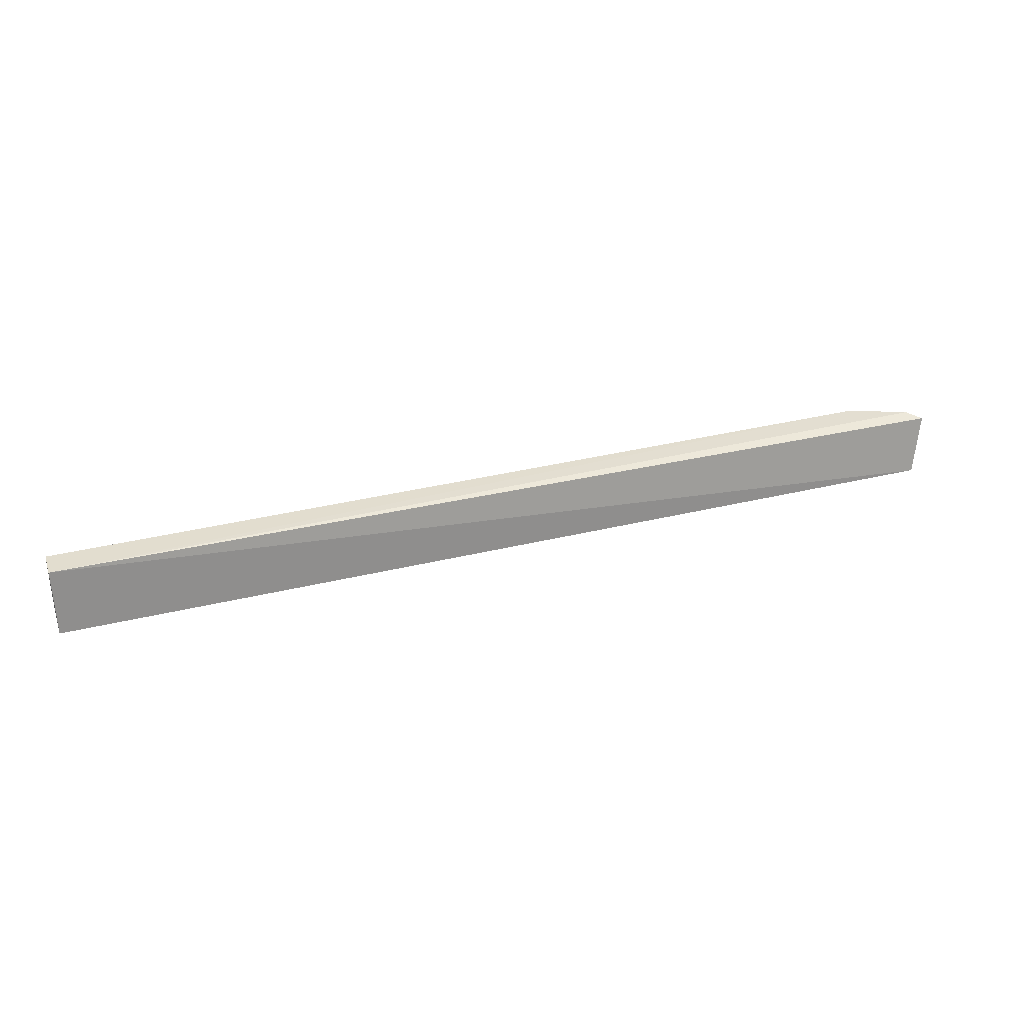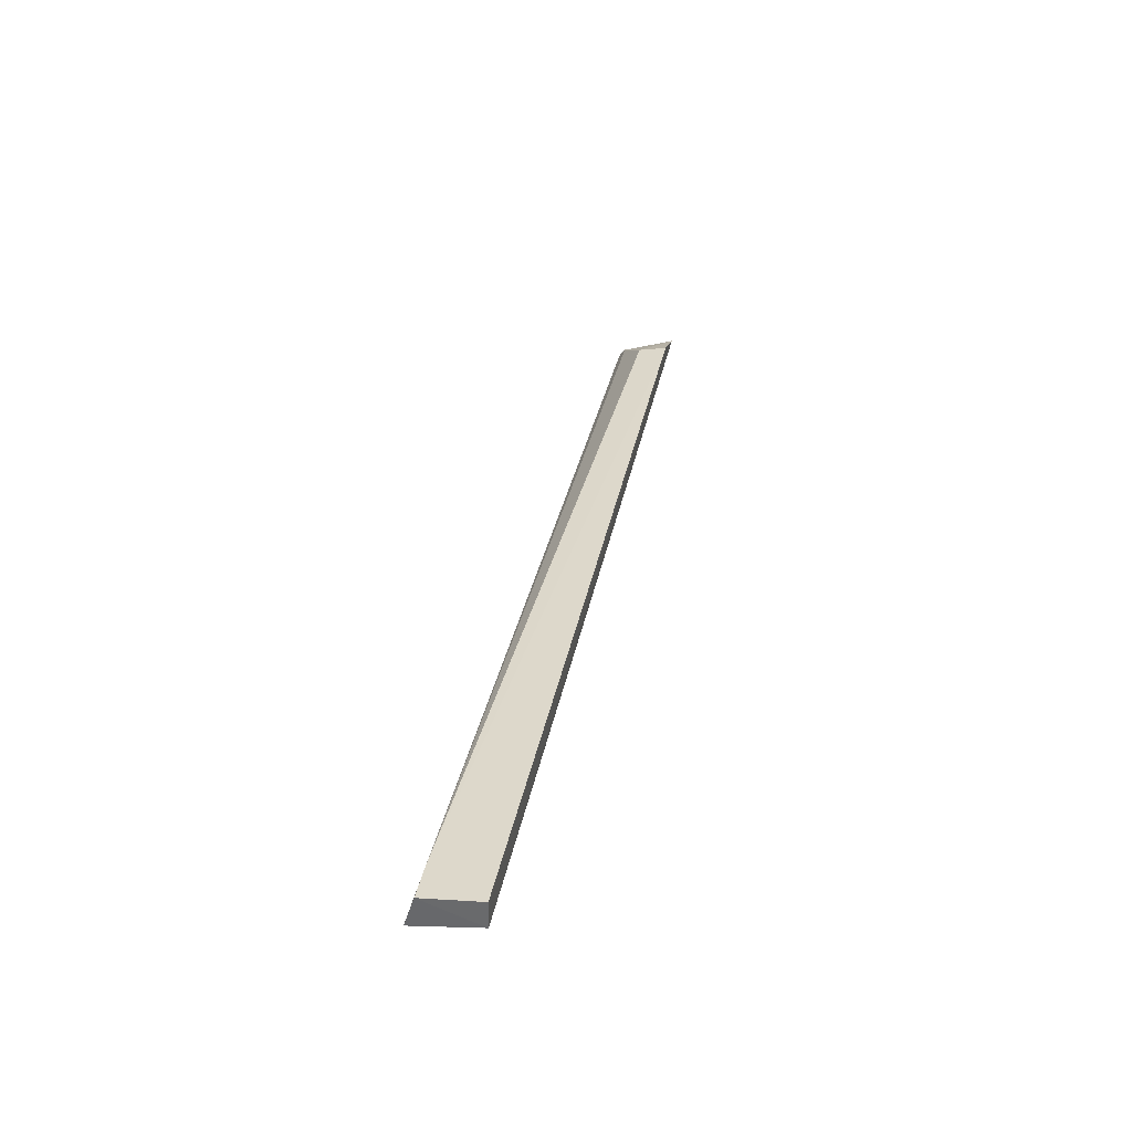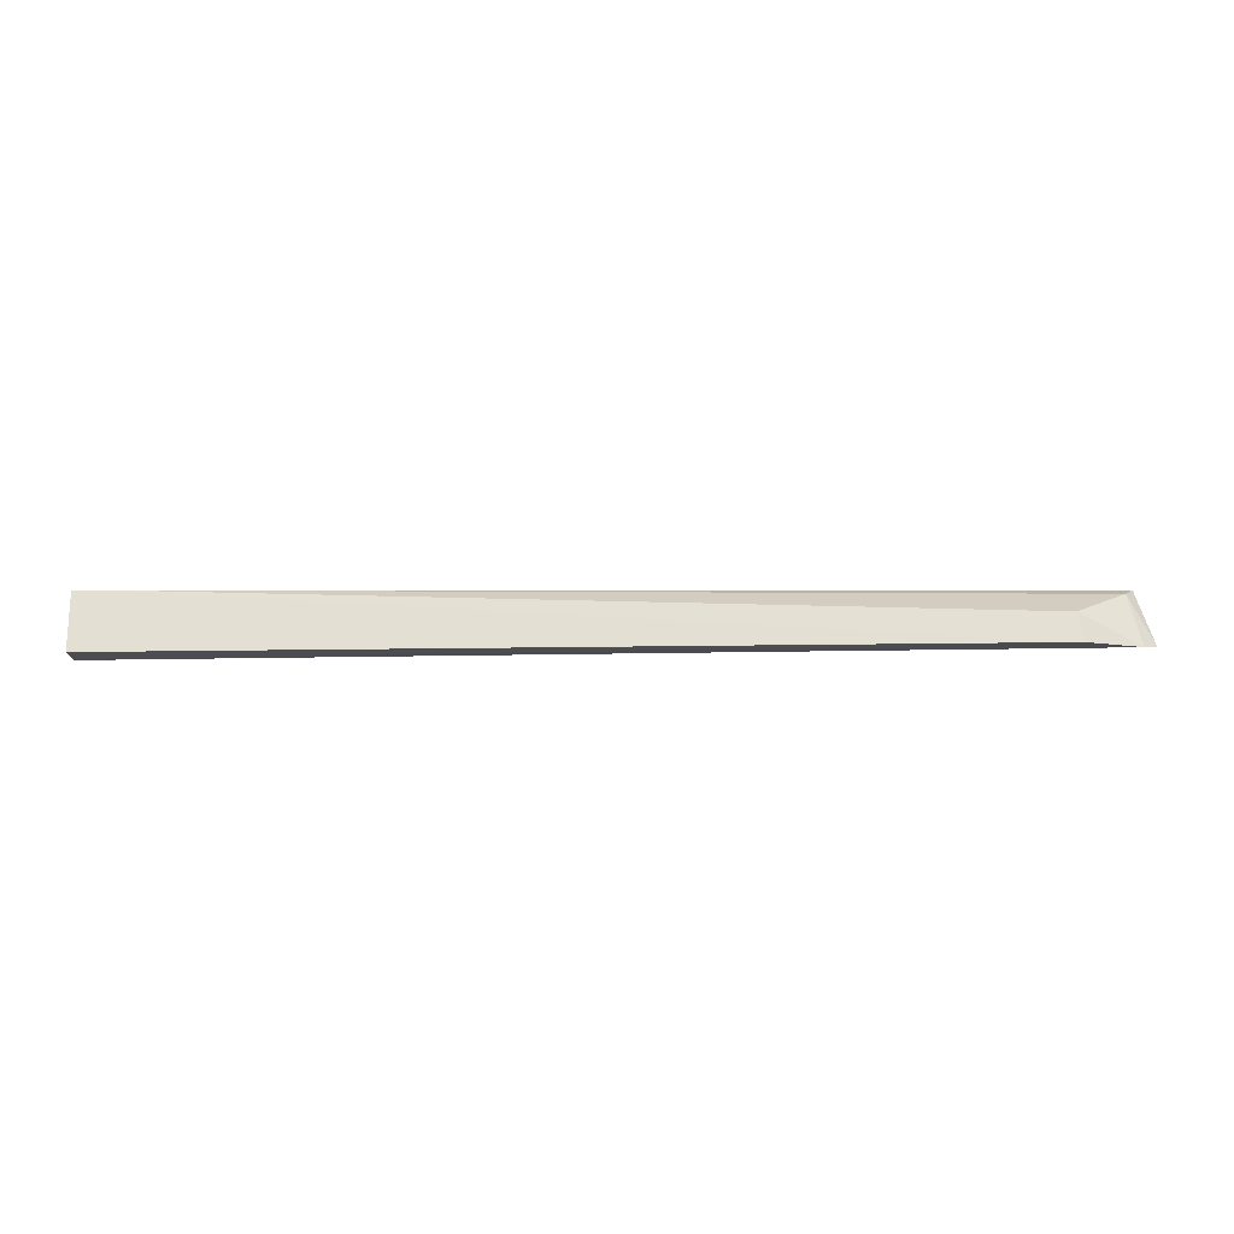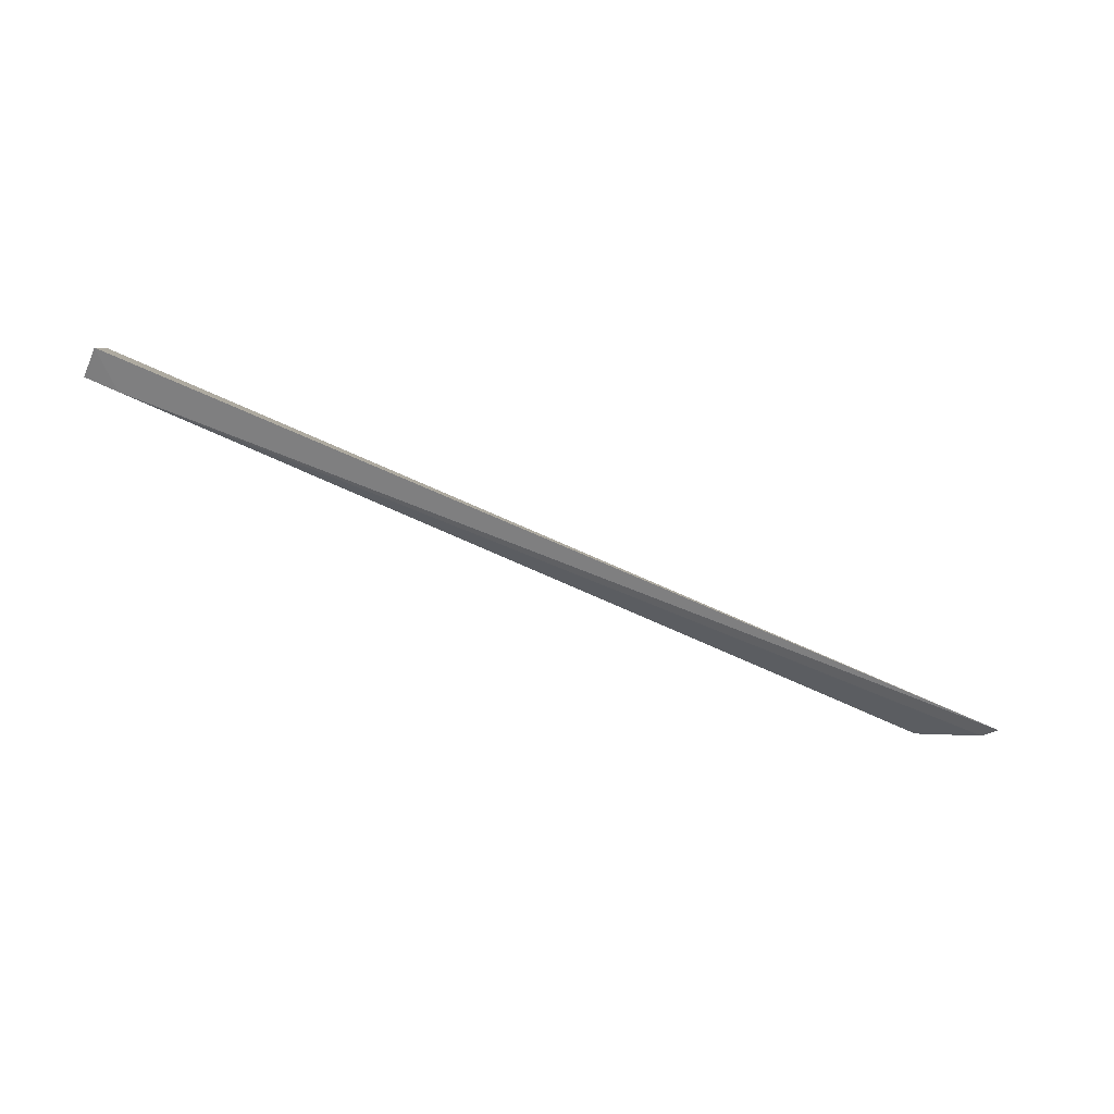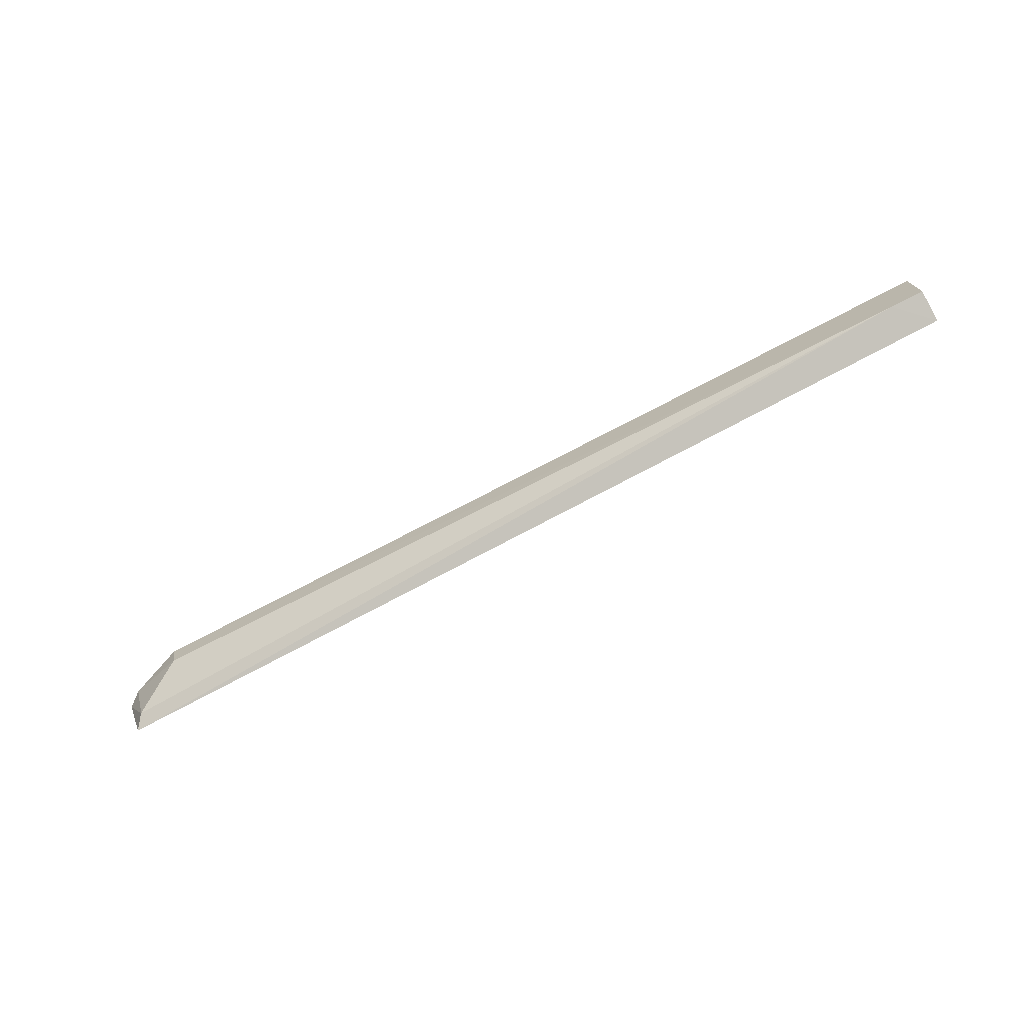
<metadata>
{"format":"obj","ext":"obj","renderer":"f3d","projection":"perspective","resolution":1024,"background":"white","views":[{"elev":33.9,"azim":161.5,"up":"+Y"},{"elev":35.4,"azim":100.8,"up":"+Z"},{"elev":73.2,"azim":179.0,"up":"+Z"},{"elev":-76.1,"azim":155.4,"up":"+Y"},{"elev":-77.5,"azim":27.0,"up":"+Y"}]}
</metadata>
<code>
v -0.04709 -0.003349 -0.001299
v -0.04708 -0.005432 -0.001522
v -0.04709 -0.005791 -0.002674
v -0.08099 -0.00539 -0.003227
v -0.07888 -0.003176 -0.001488
v -0.04831 -0.00543 -0.001529
v -0.04709 -0.003366 -0.002299
v -0.07874 -0.004218 -0.001613
v -0.08147 -0.003333 -0.002706
v -0.08063 -0.005114 -0.002728
v -0.08095 -0.003197 -0.002283
f 6 3 2
f 6 4 3
f 6 2 1
f 6 1 5
f 7 3 4
f 7 5 1
f 7 1 2
f 7 2 3
f 8 6 5
f 9 7 4
f 10 4 6
f 10 6 8
f 10 9 4
f 11 5 7
f 11 7 9
f 11 8 5
f 11 10 8
f 11 9 10

</code>
